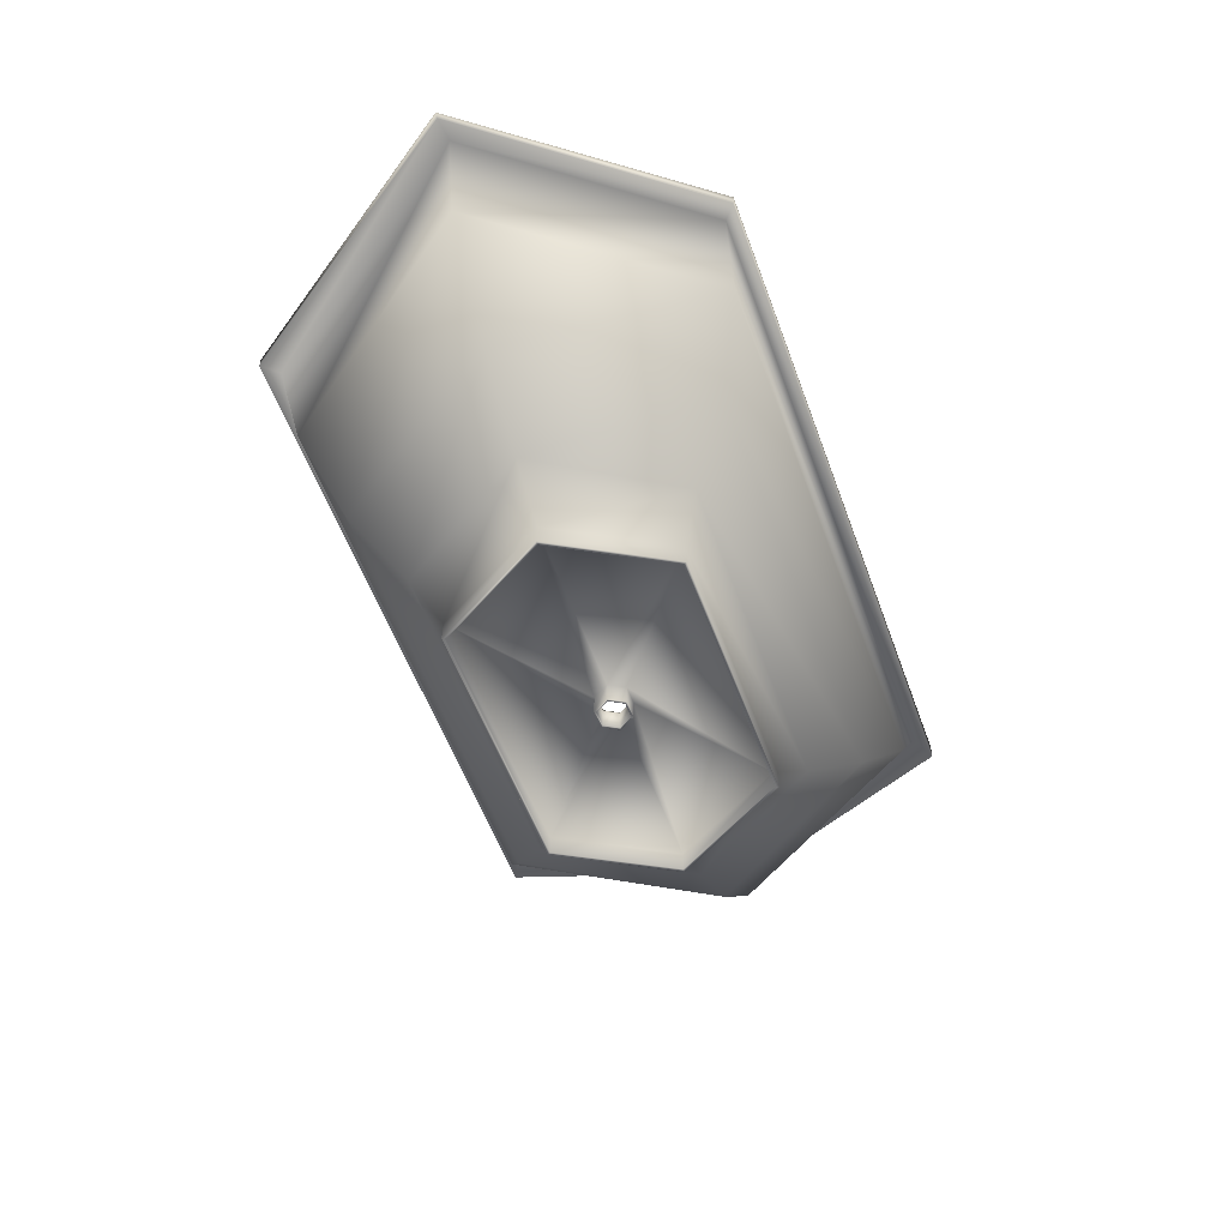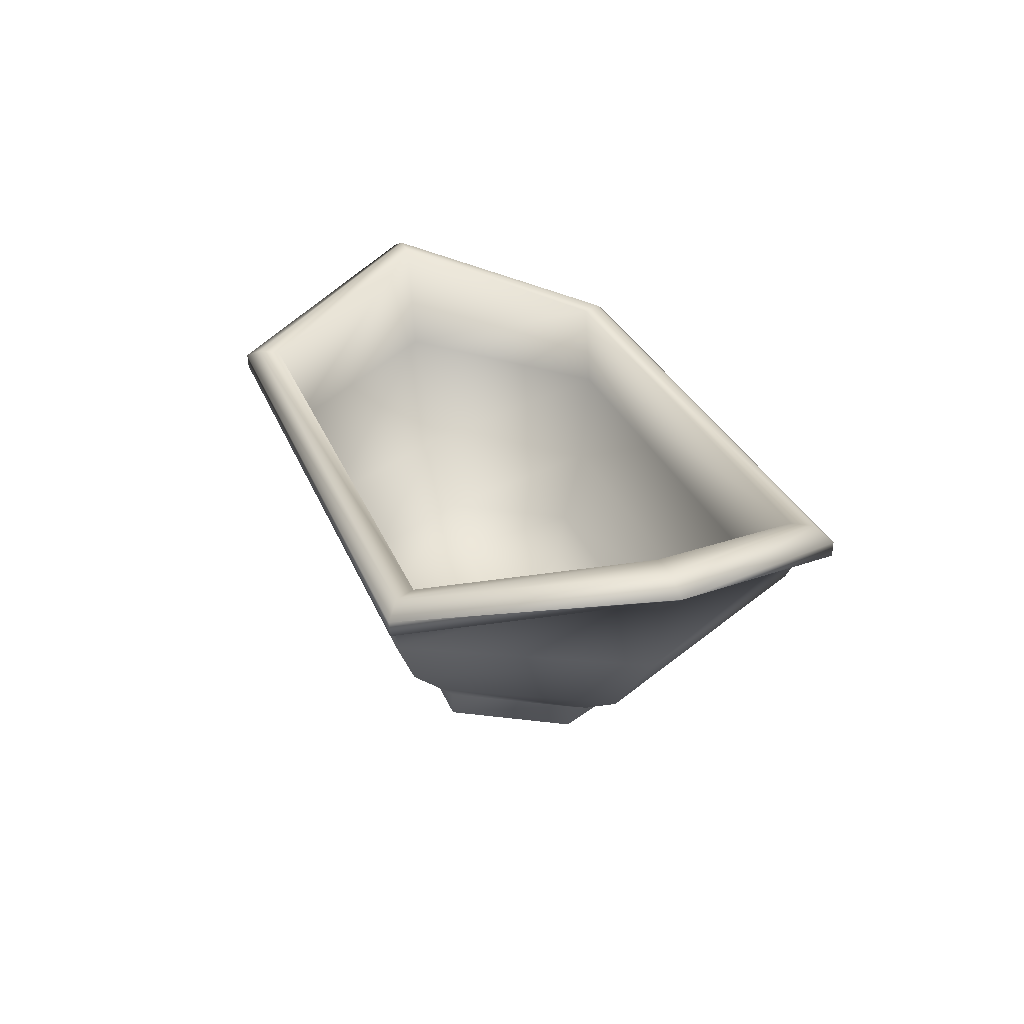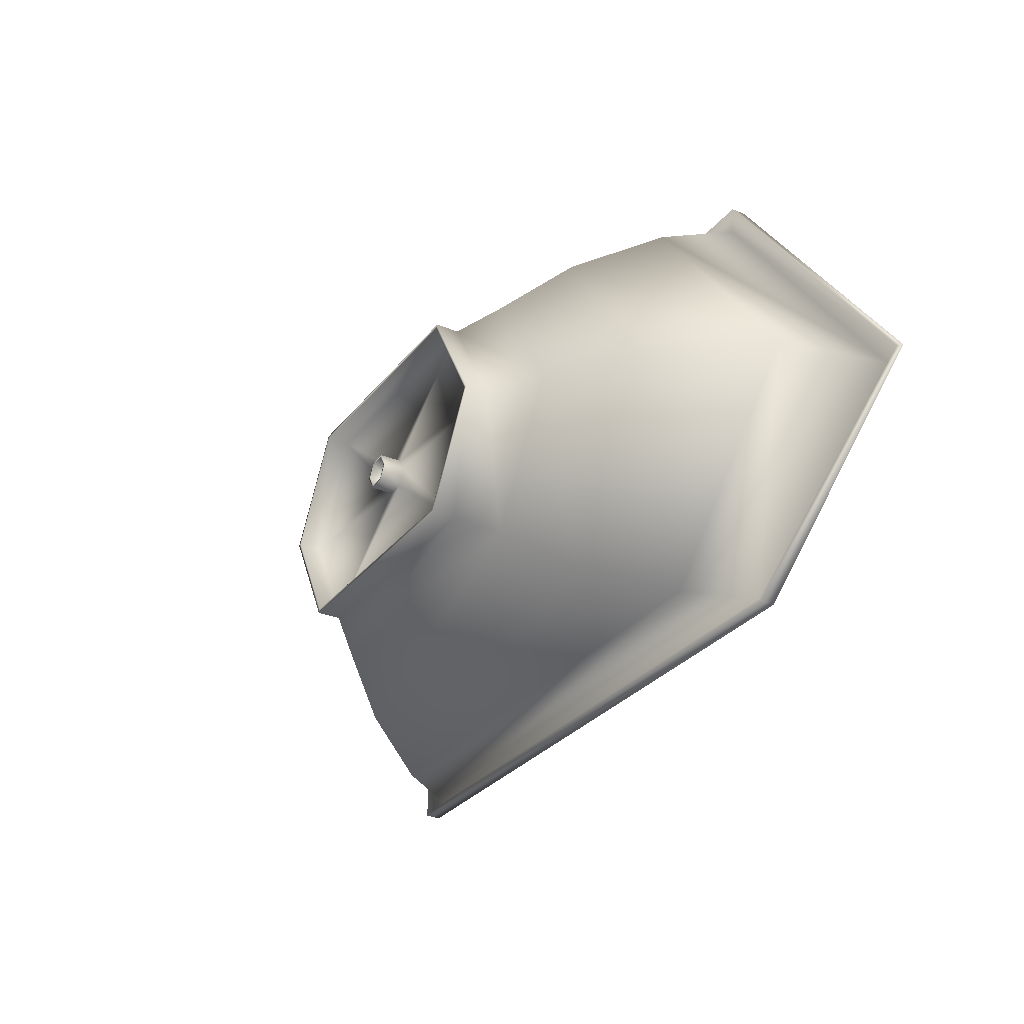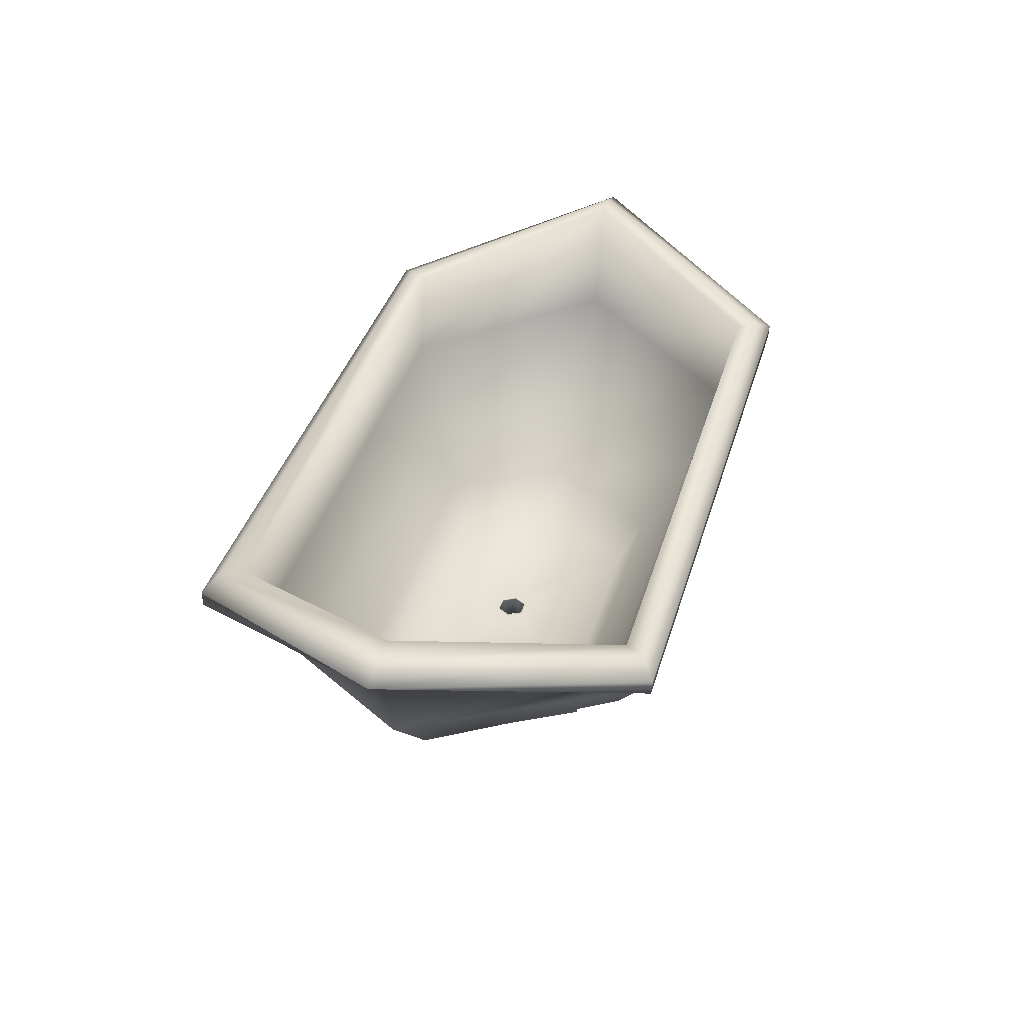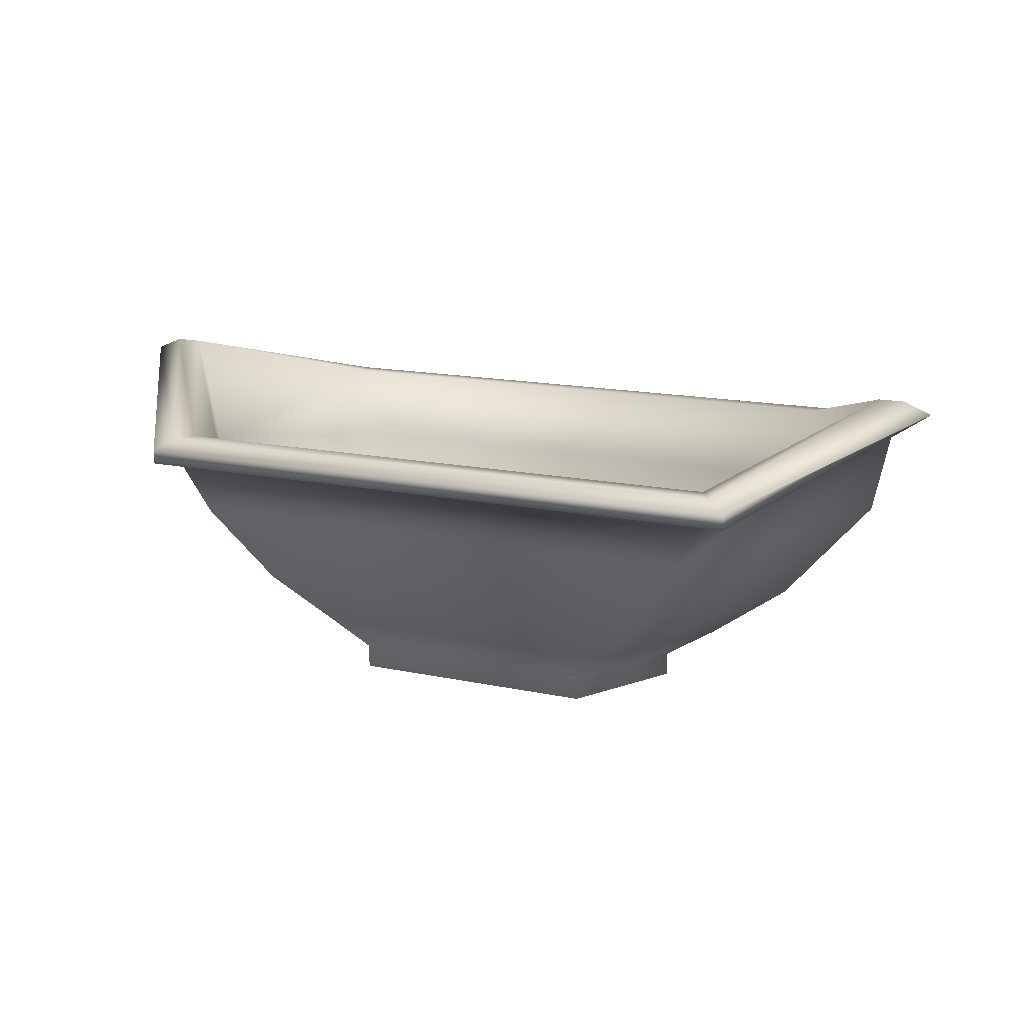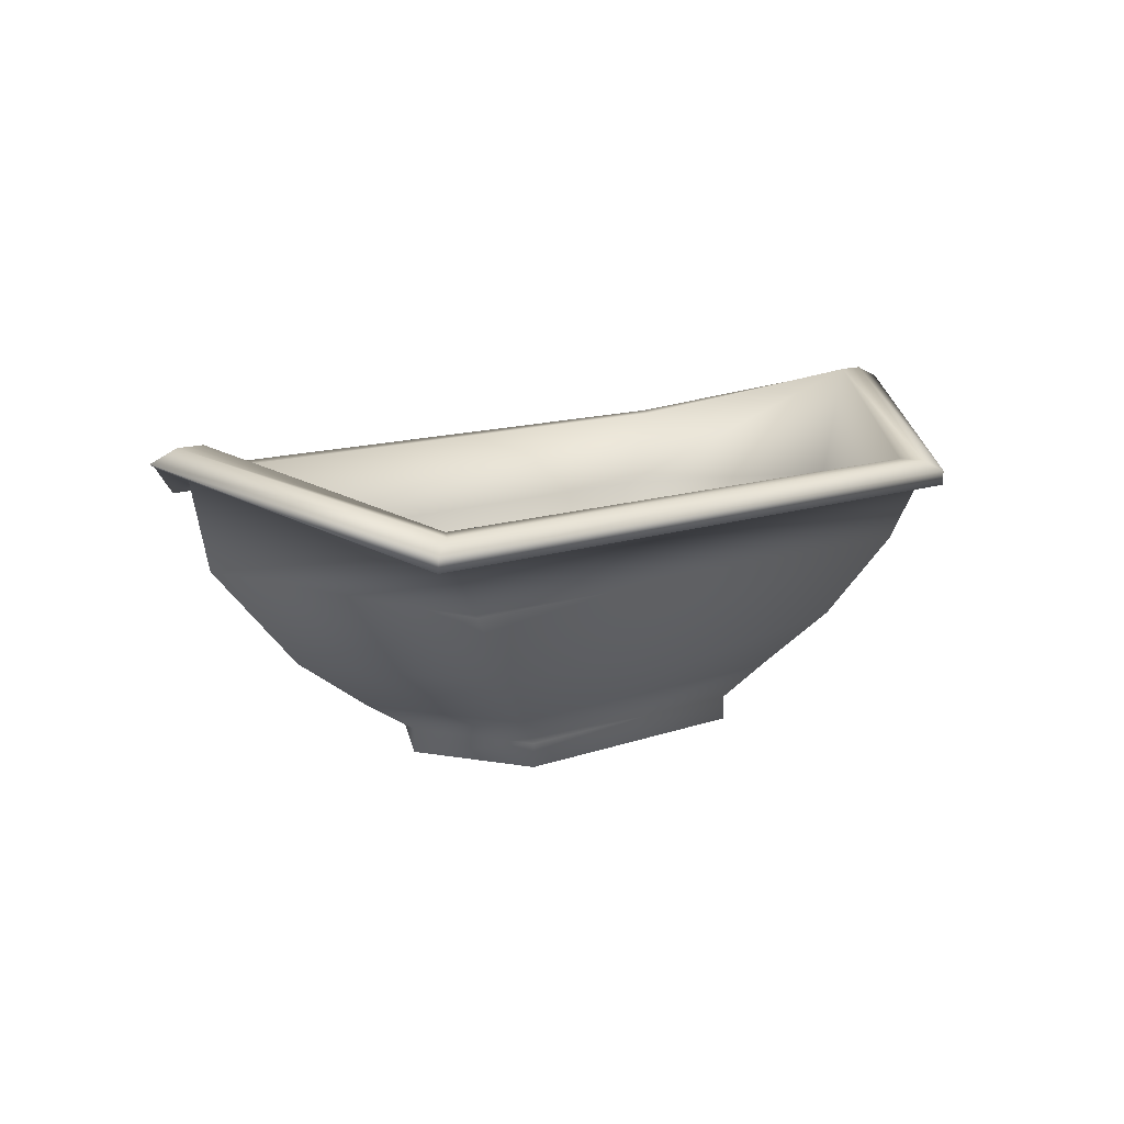
<metadata>
{"format":"obj","ext":"obj","renderer":"f3d","projection":"perspective","resolution":1024,"background":"white","views":[{"elev":-57.7,"azim":-69.8,"up":"+Y"},{"elev":29.0,"azim":71.1,"up":"+Y"},{"elev":-30.0,"azim":59.0,"up":"+Z"},{"elev":38.7,"azim":-73.9,"up":"+Y"},{"elev":15.6,"azim":24.0,"up":"+Y"},{"elev":12.9,"azim":-39.0,"up":"+Y"}]}
</metadata>
<code>
v  -6169 135 4301
v  -6205 135 4236
v  -6205 148.7 4236
v  -6169 148.7 4301
v  -6351 135 4236
v  -6351 148.7 4236
v  -6387 135 4301
v  -6387 148.7 4301
v  -6351 135 4366
v  -6351 148.7 4366
v  -6205 135 4366
v  -6205 148.7 4366
v  -6025 327 4301
v  -6103 290.6 4175
v  -6111 290.6 4187
v  -6040 327 4301
v  -6452 290.6 4175
v  -6445 290.6 4187
v  -6531 327 4301
v  -6515 327 4301
v  -6452 290.6 4427
v  -6445 290.6 4415
v  -6103 290.6 4427
v  -6111 290.6 4415
v  -6186 167.8 4224
v  -6138 167.8 4301
v  -6370 167.8 4224
v  -6417 167.8 4301
v  -6370 167.8 4378
v  -6186 167.8 4378
v  -6208 148.7 4242
v  -6175 148.7 4301
v  -6147 167.8 4301
v  -6190 167.8 4231
v  -6208 148.7 4360
v  -6190 167.8 4371
v  -6348 148.7 4360
v  -6366 167.8 4371
v  -6381 148.7 4301
v  -6409 167.8 4301
v  -6348 148.7 4242
v  -6366 167.8 4231
v  -6157 200.7 4199
v  -6093 200.7 4301
v  -6399 200.7 4199
v  -6463 200.7 4301
v  -6399 200.7 4403
v  -6157 200.7 4403
v  -6104 200.7 4301
v  -6162 200.7 4208
v  -6162 200.7 4394
v  -6394 200.7 4394
v  -6452 200.7 4301
v  -6394 200.7 4208
v  -6125 245.4 4180
v  -6042 259.8 4301
v  -6431 245.4 4180
v  -6514 259.8 4301
v  -6431 245.4 4422
v  -6125 245.4 4422
v  -6056 259.8 4301
v  -6131 245.4 4191
v  -6131 245.4 4411
v  -6424 245.4 4411
v  -6500 259.8 4301
v  -6424 245.4 4191
v  -6103 282 4175
v  -6028 324.9 4301
v  -6453 282 4175
v  -6528 324.9 4301
v  -6453 282 4427
v  -6103 282 4427
v  -6092 275.3 4168
v  -6093 283.9 4168
v  -6009 320.3 4301
v  -6012 318.2 4301
v  -6463 275.3 4168
v  -6463 283.9 4168
v  -6544 318.2 4301
v  -6546 320.3 4301
v  -6463 275.3 4434
v  -6463 283.9 4434
v  -6092 275.3 4434
v  -6093 283.9 4434
v  -6273 148.7 4310
v  -6283 148.7 4310
v  -6288 148.7 4301
v  -6283 148.7 4292
v  -6268 148.7 4301
v  -6273 148.7 4292
v  -6171 135 4301
v  -6206 135 4238
v  -6206 135 4364
v  -6350 135 4364
v  -6385 135 4301
v  -6350 135 4238
v  -6171 148 4301
v  -6206 148 4238
v  -6206 148 4364
v  -6350 148 4364
v  -6385 148 4301
v  -6350 148 4238
v  -6273 148 4310
v  -6268 148 4301
v  -6273 148 4292
v  -6283 148 4292
v  -6288 148 4301
v  -6283 148 4310
v  -6282 148.7 4309
v  -6273 148.7 4309
v  -6273 148 4309
v  -6282 148 4309
v  -6287 148.7 4301
v  -6287 148 4301
v  -6269 148.7 4301
v  -6269 148 4301
v  -6273 148.7 4293
v  -6273 148 4293
v  -6282 148.7 4293
v  -6282 148 4293
v  -6282 135 4309
v  -6273 135 4309
v  -6273 135 4310
v  -6283 135 4310
v  -6288 135 4301
v  -6287 135 4301
v  -6283 135 4292
v  -6282 135 4293
v  -6273 135 4292
v  -6273 135 4293
v  -6269 135 4301
v  -6268 135 4301
o Cylinder003
g Cylinder003
f 1 2 3 4
f 2 5 6 3
f 5 7 8 6
f 7 9 10 8
f 9 11 12 10
f 11 1 4 12
f 13 14 15 16
f 14 17 18 15
f 17 19 20 18
f 19 21 22 20
f 21 23 24 22
f 23 13 16 24
f 4 3 25 26
f 3 6 27 25
f 6 8 28 27
f 8 10 29 28
f 10 12 30 29
f 12 4 26 30
f 31 32 33 34
f 32 35 36 33
f 35 37 38 36
f 37 39 40 38
f 39 41 42 40
f 41 31 34 42
f 26 25 43 44
f 25 27 45 43
f 27 28 46 45
f 28 29 47 46
f 29 30 48 47
f 30 26 44 48
f 34 33 49 50
f 33 36 51 49
f 36 38 52 51
f 38 40 53 52
f 40 42 54 53
f 42 34 50 54
f 44 43 55 56
f 43 45 57 55
f 45 46 58 57
f 46 47 59 58
f 47 48 60 59
f 48 44 56 60
f 50 49 61 62
f 49 51 63 61
f 51 52 64 63
f 52 53 65 64
f 53 54 66 65
f 54 50 62 66
f 56 55 67 68
f 55 57 69 67
f 57 58 70 69
f 58 59 71 70
f 59 60 72 71
f 60 56 68 72
f 62 61 16 15
f 61 63 24 16
f 63 64 22 24
f 64 65 20 22
f 65 66 18 20
f 66 62 15 18
f 73 74 75 76
f 77 78 74 73
f 79 80 78 77
f 81 82 80 79
f 83 84 82 81
f 76 75 84 83
f 14 13 75 74
f 13 23 84 75
f 23 21 82 84
f 21 19 80 82
f 19 17 78 80
f 17 14 74 78
f 68 67 73 76
f 67 69 77 73
f 69 70 79 77
f 70 71 81 79
f 71 72 83 81
f 72 68 76 83
f 85 86 37 35
f 86 87 39 37
f 41 39 87 88
f 89 85 35 32
f 32 31 90 89
f 31 41 88 90
f 2 1 91 92
f 1 11 93 91
f 11 9 94 93
f 9 7 95 94
f 7 5 96 95
f 5 2 92 96
f 92 91 97 98
f 91 93 99 97
f 93 94 100 99
f 94 95 101 100
f 95 96 102 101
f 96 92 98 102
f 103 104 97 99
f 98 97 104 105
f 102 98 105 106
f 101 102 106 107
f 100 101 107 108
f 99 100 108 103
f 109 110 111 112
f 113 109 112 114
f 110 115 116 111
f 115 117 118 116
f 117 119 120 118
f 119 113 114 120
f 90 88 119 117
f 88 87 113 119
f 89 90 117 115
f 85 89 115 110
f 86 85 110 109
f 87 86 109 113
f 121 122 123 124
f 124 125 126 121
f 125 127 128 126
f 127 129 130 128
f 131 130 129 132
f 132 123 122 131
f 108 107 125 124
f 107 106 127 125
f 106 105 129 127
f 105 104 132 129
f 104 103 123 132
f 103 108 124 123
f 112 111 122 121
f 111 116 131 122
f 116 118 130 131
f 118 120 128 130
f 120 114 126 128
f 114 112 121 126

</code>
